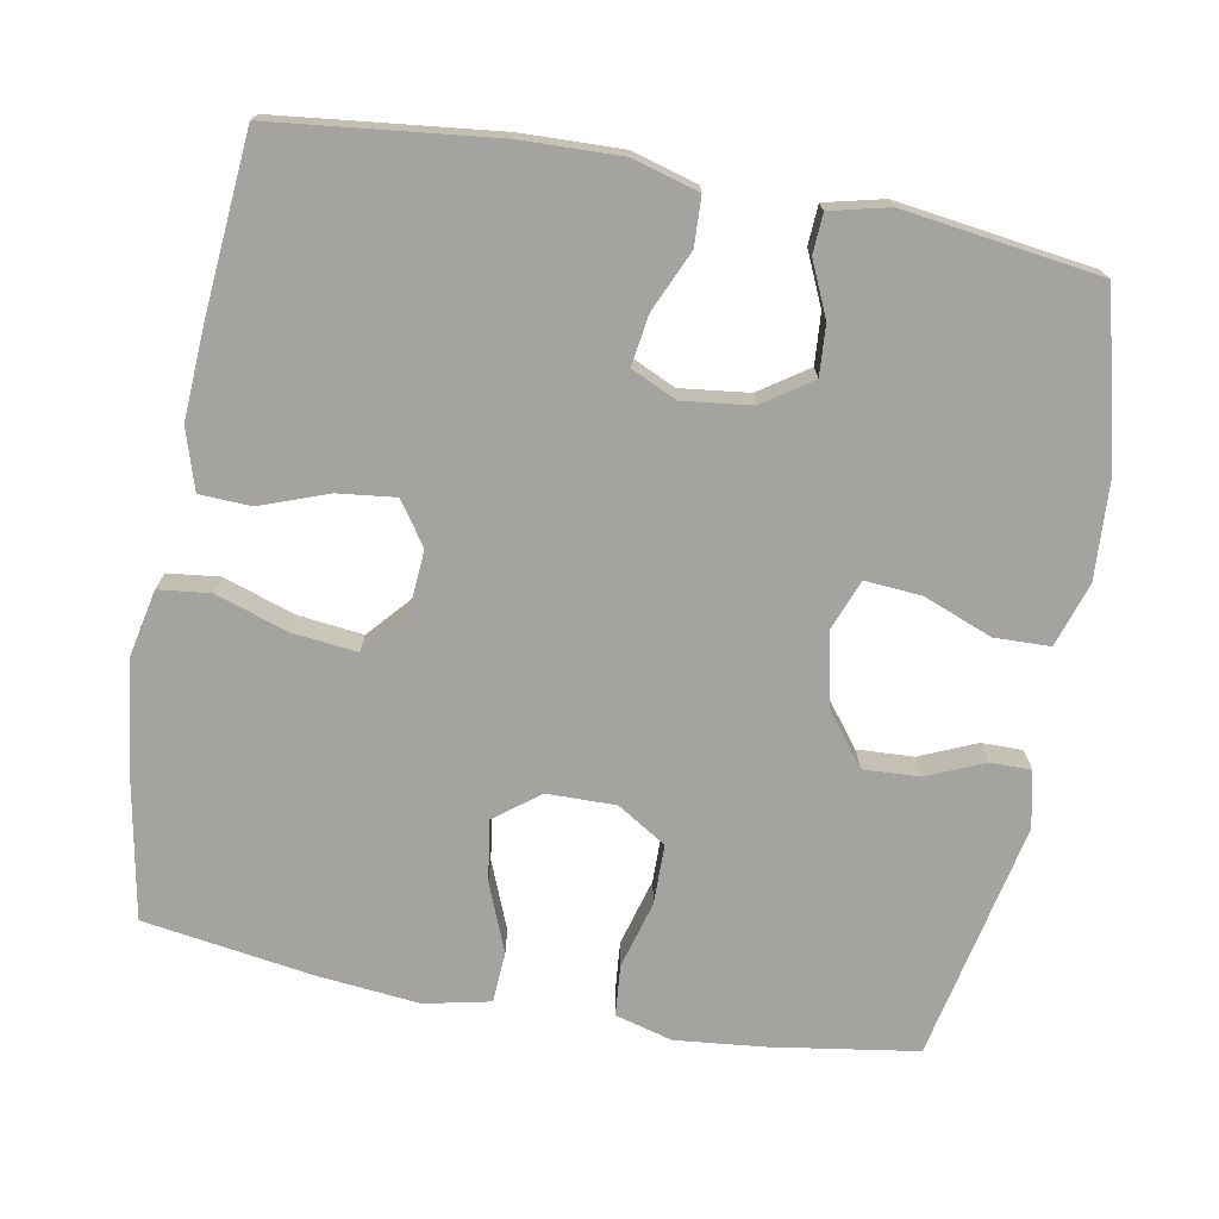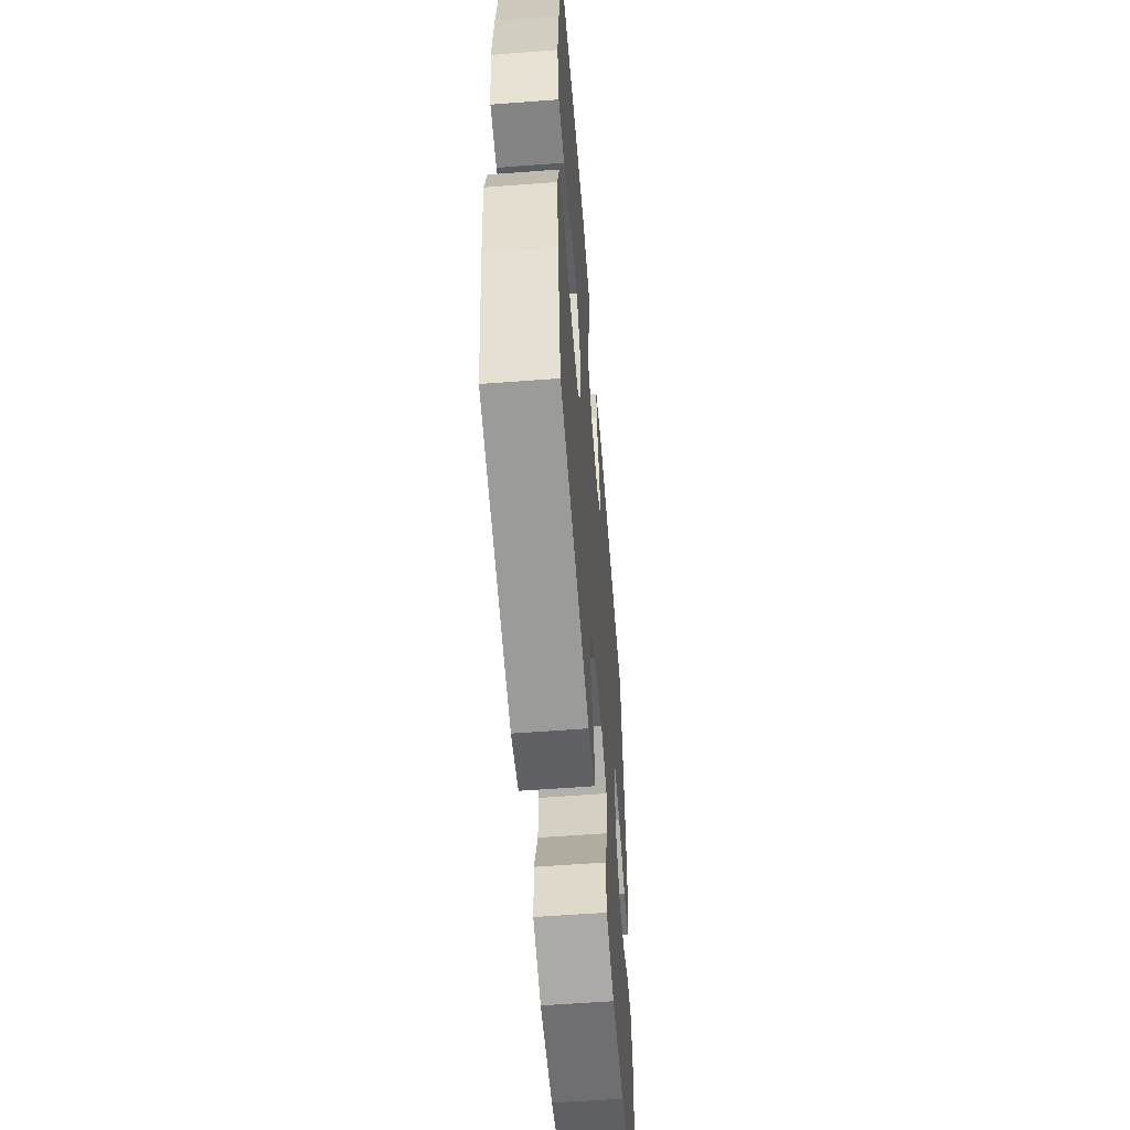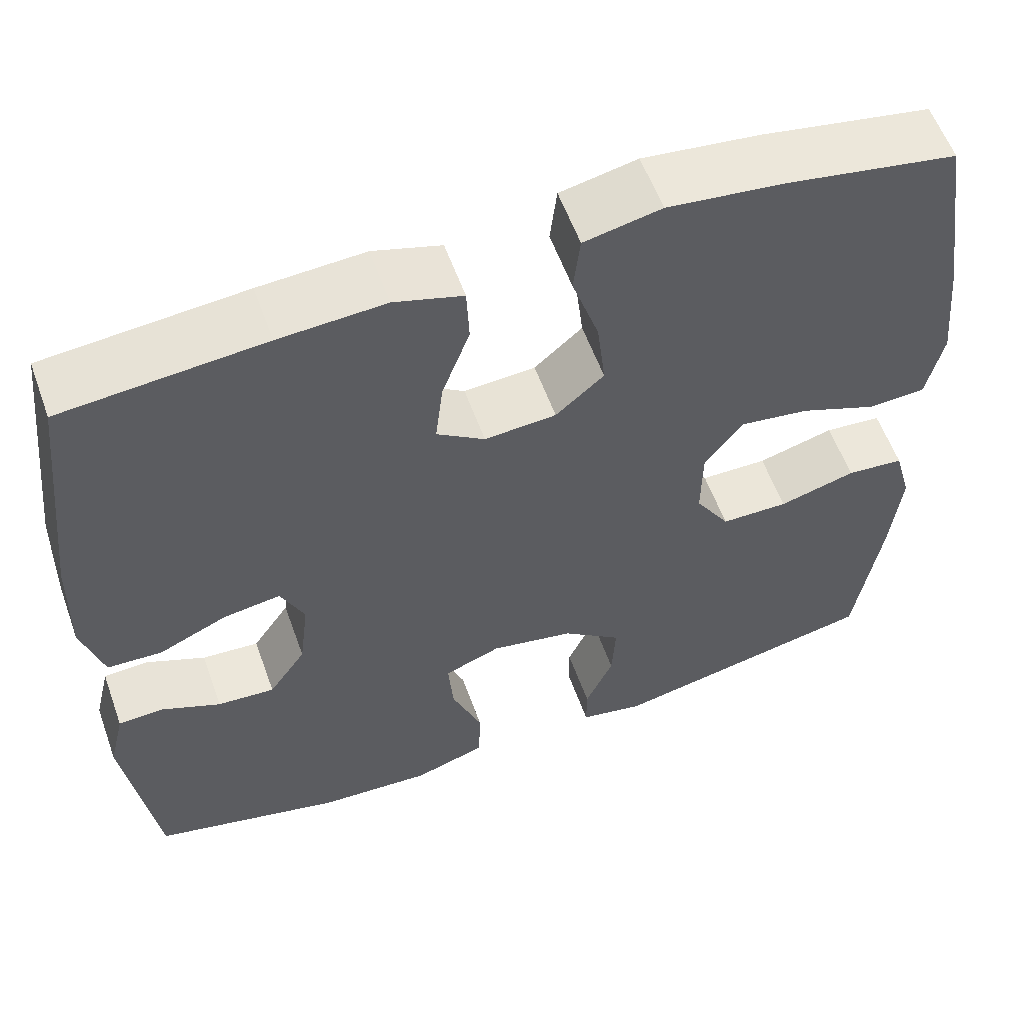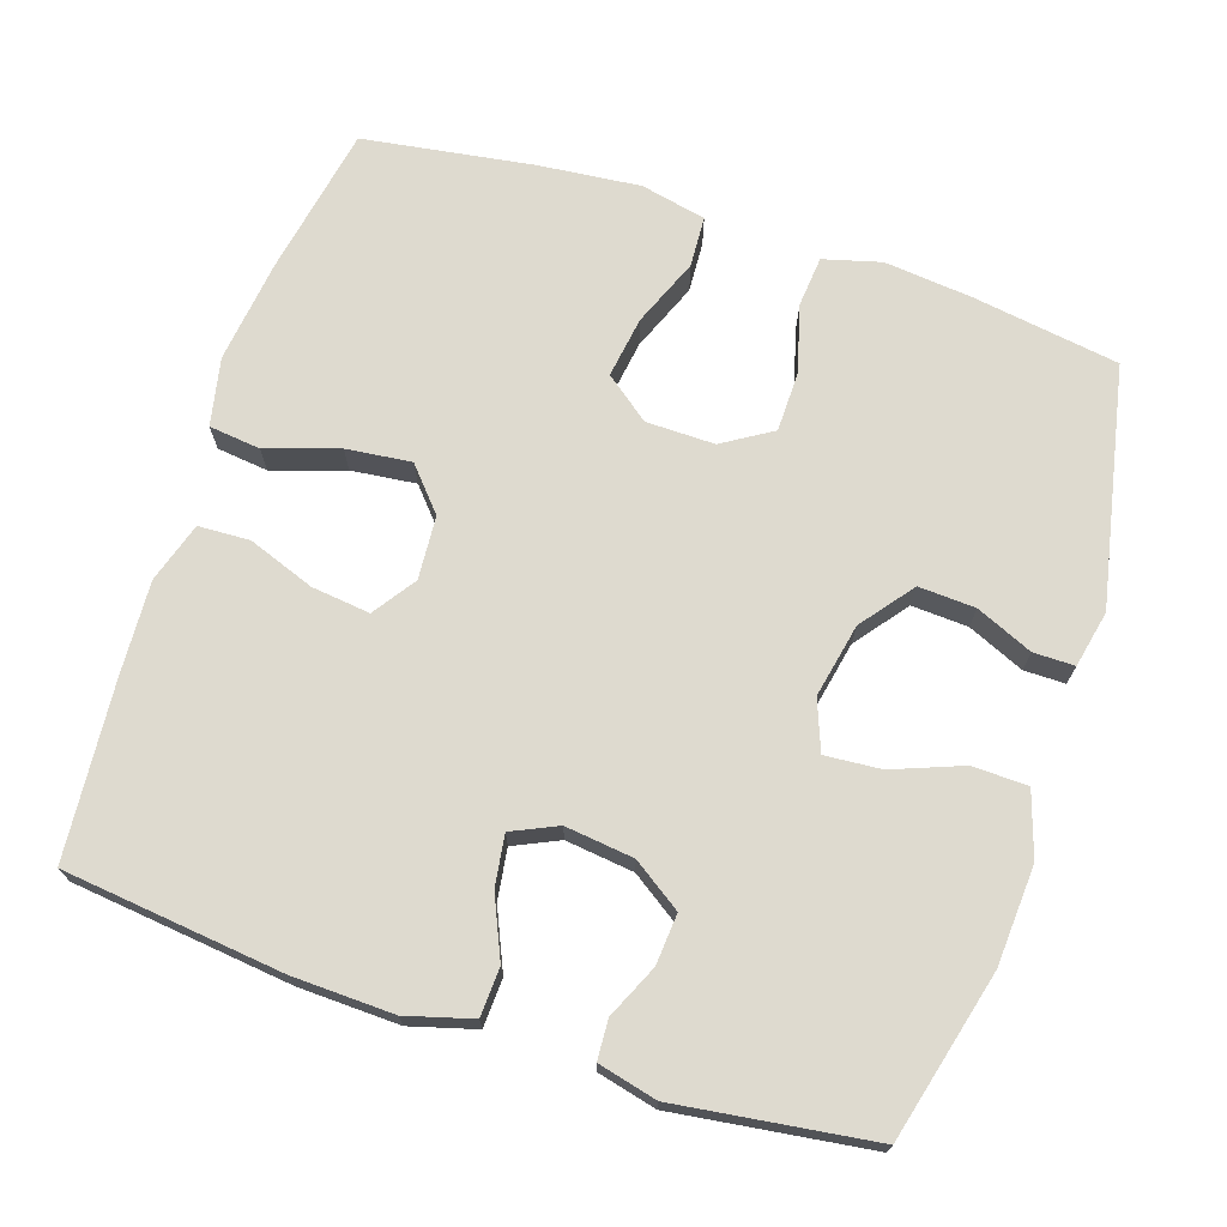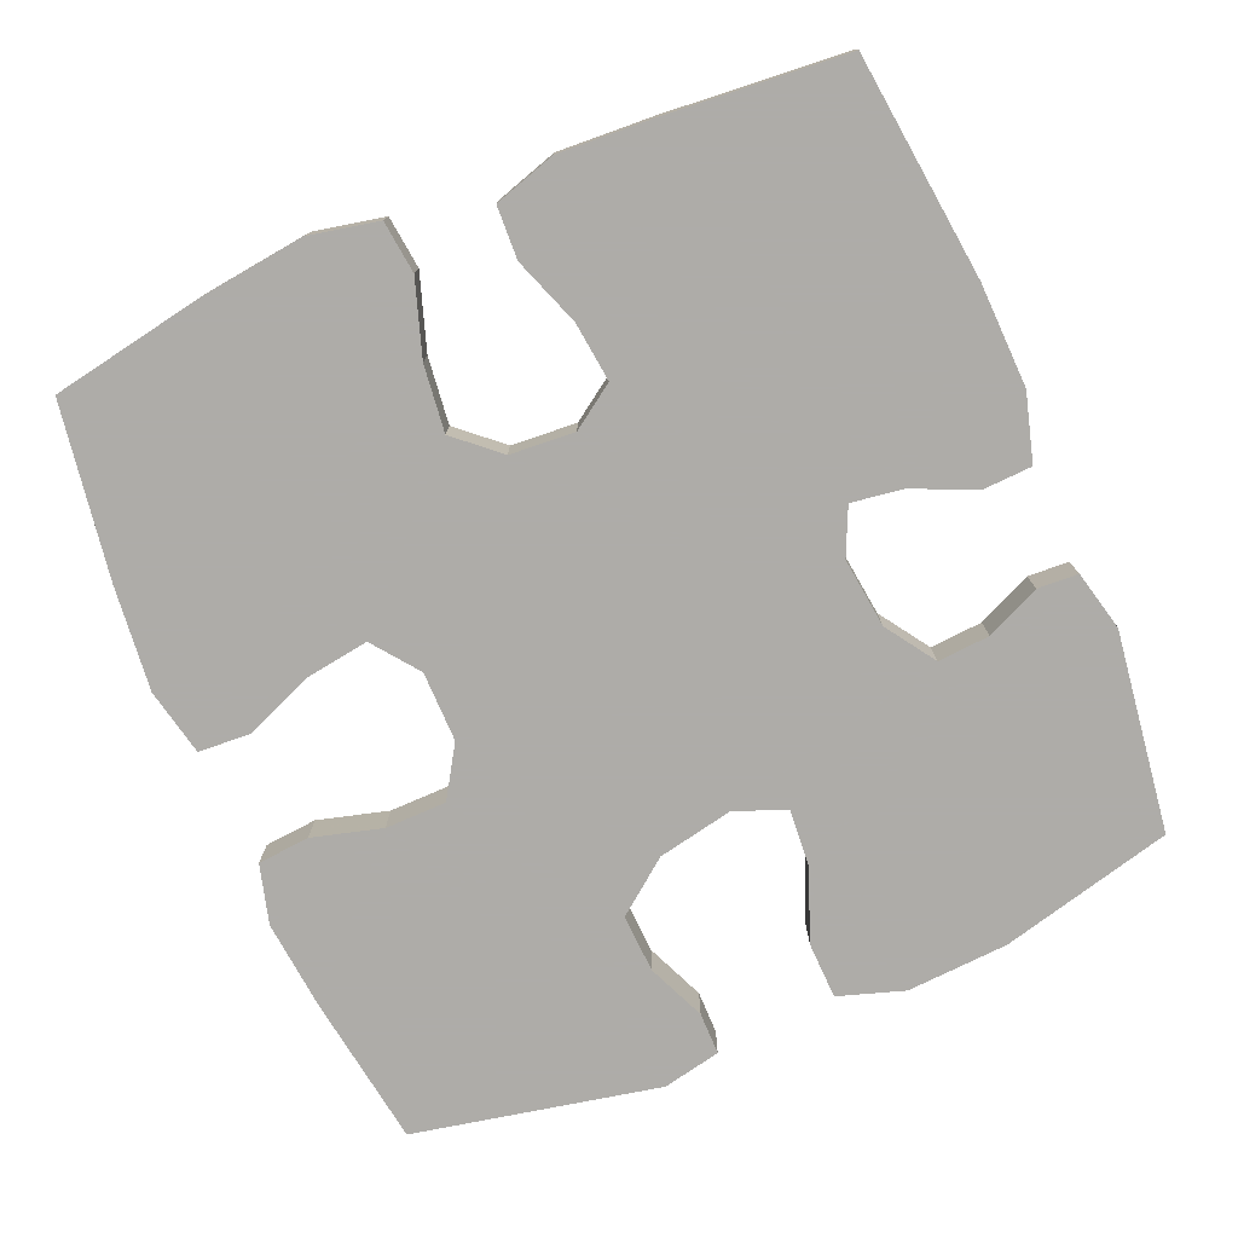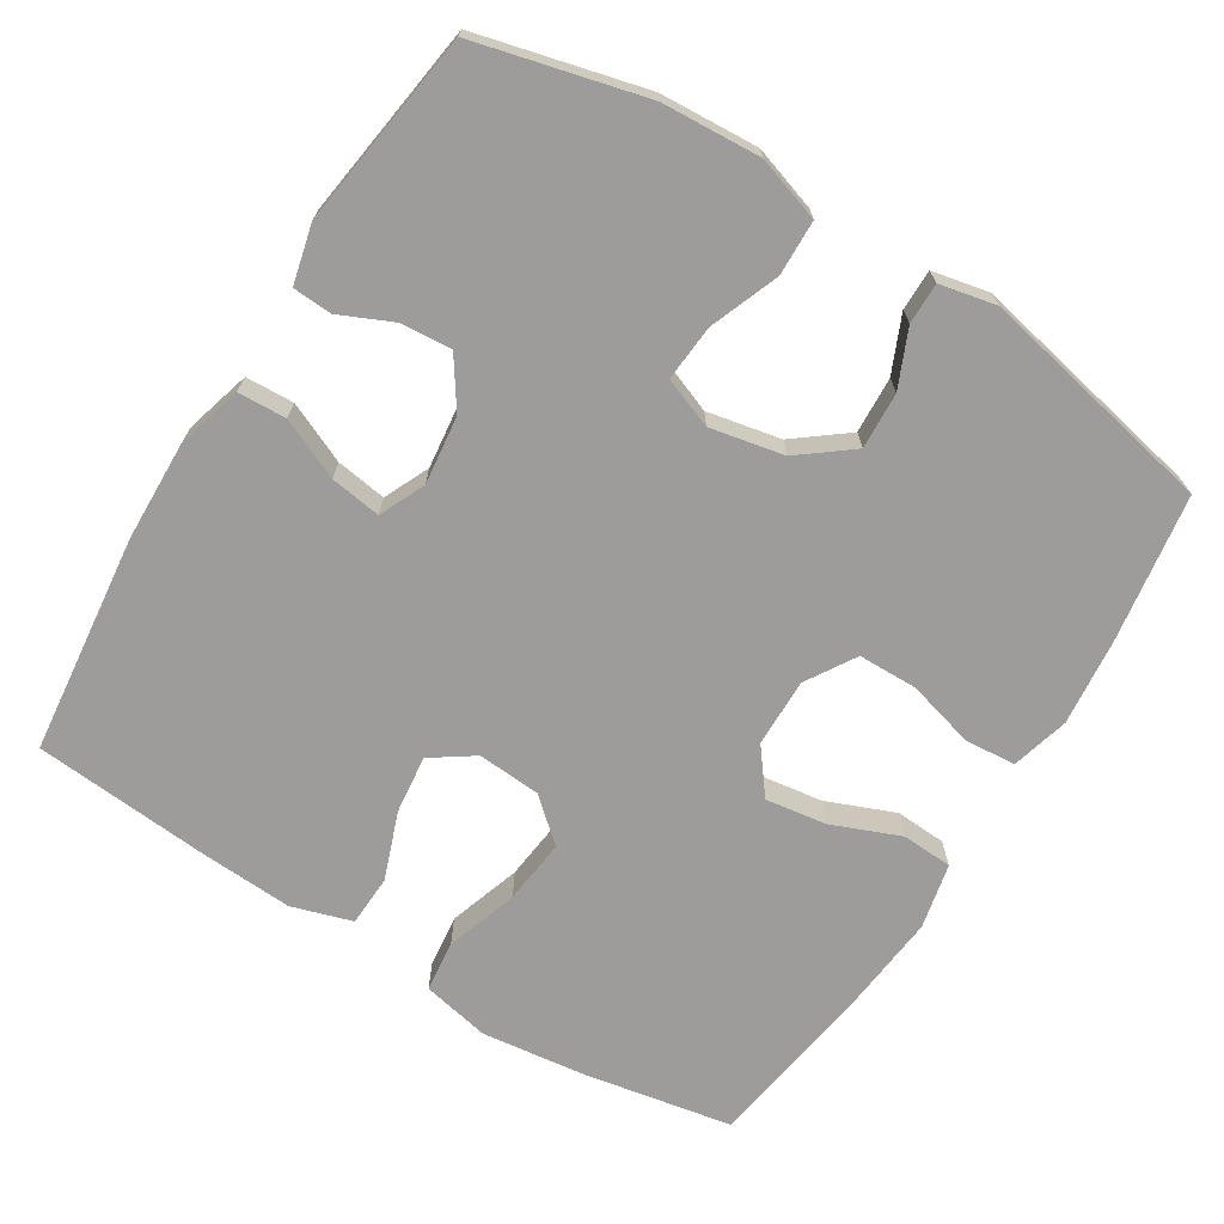
<metadata>
{"format":"obj","ext":"obj","renderer":"f3d","projection":"perspective","resolution":1024,"background":"white","views":[{"elev":-72.9,"azim":79.6,"up":"+Y"},{"elev":-58.1,"azim":-85.5,"up":"+Z"},{"elev":58.0,"azim":160.2,"up":"+Z"},{"elev":71.0,"azim":108.3,"up":"+Y"},{"elev":-77.0,"azim":22.9,"up":"+Y"},{"elev":-70.1,"azim":148.2,"up":"+Y"}]}
</metadata>
<code>
v 0.5 0.07 0.5
v 0.533 0.07 0.205
v 0.537 0.07 0.07
v 0.512 0.07 -0.018
v 0.447 0.07 -0.021
v 0.366 0.07 0.015
v 0.298 0.07 0.025
v 0.27 0.07 -0.036
v 0.281 0.07 -0.128
v 0.325 0.07 -0.193
v 0.393 0.07 -0.188
v 0.464 0.07 -0.156
v 0.517 0.07 -0.159
v 0.536 0.07 -0.238
v 0.5 0.07 -0.5
v 0.274 0.07 -0.557
v 0.141 0.07 -0.565
v 0.055 0.07 -0.537
v 0.053 0.07 -0.463
v 0.089 0.07 -0.37
v 0.095 0.07 -0.295
v 0.028 0.07 -0.269
v -0.071 0.07 -0.289
v -0.141 0.07 -0.343
v -0.137 0.07 -0.419
v -0.104 0.07 -0.495
v -0.104 0.07 -0.55
v -0.18 0.07 -0.566
v -0.5 0.07 -0.5
v -0.53 0.07 -0.303
v -0.542 0.07 -0.185
v -0.521 0.07 -0.108
v -0.453 0.07 -0.102
v -0.362 0.07 -0.127
v -0.282 0.07 -0.126
v -0.241 0.07 -0.06
v -0.242 0.07 0.032
v -0.288 0.07 0.092
v -0.37 0.07 0.08
v -0.462 0.07 0.043
v -0.53 0.07 0.047
v -0.549 0.07 0.135
v -0.535 0.07 0.272
v -0.5 0.07 0.5
v -0.298 0.07 0.537
v -0.16 0.07 0.554
v -0.069 0.07 0.535
v -0.061 0.07 0.466
v -0.093 0.07 0.369
v -0.103 0.07 0.282
v -0.046 0.07 0.232
v 0.039 0.07 0.226
v 0.096 0.07 0.265
v 0.087 0.07 0.343
v 0.054 0.07 0.433
v 0.057 0.07 0.502
v 0.138 0.07 0.527
v 0.263 0.07 0.52
v 0.5 0 0.5
v 0.533 0 0.205
v 0.537 0 0.07
v 0.512 0 -0.018
v 0.447 0 -0.021
v 0.366 0 0.015
v 0.298 0 0.025
v 0.27 0 -0.036
v 0.281 0 -0.128
v 0.325 0 -0.193
v 0.393 0 -0.188
v 0.464 0 -0.156
v 0.517 0 -0.159
v 0.536 0 -0.238
v 0.5 0 -0.5
v 0.274 0 -0.557
v 0.141 0 -0.565
v 0.055 0 -0.537
v 0.053 0 -0.463
v 0.089 0 -0.37
v 0.095 0 -0.295
v 0.028 0 -0.269
v -0.071 0 -0.289
v -0.141 0 -0.343
v -0.137 0 -0.419
v -0.104 0 -0.495
v -0.104 0 -0.55
v -0.18 0 -0.566
v -0.5 0 -0.5
v -0.53 0 -0.303
v -0.542 0 -0.185
v -0.521 0 -0.108
v -0.453 0 -0.102
v -0.362 0 -0.127
v -0.282 0 -0.126
v -0.241 0 -0.06
v -0.242 0 0.032
v -0.288 0 0.092
v -0.37 0 0.08
v -0.462 0 0.043
v -0.53 0 0.047
v -0.549 0 0.135
v -0.535 0 0.272
v -0.5 0 0.5
v -0.298 0 0.537
v -0.16 0 0.554
v -0.069 0 0.535
v -0.061 0 0.466
v -0.093 0 0.369
v -0.103 0 0.282
v -0.046 0 0.232
v 0.039 0 0.226
v 0.096 0 0.265
v 0.087 0 0.343
v 0.054 0 0.433
v 0.057 0 0.502
v 0.138 0 0.527
v 0.263 0 0.52
f 4 5 6
f 3 4 6
f 2 3 6
f 1 2 6
f 58 1 6
f 57 58 6
f 56 57 6
f 55 56 6
f 54 55 6
f 53 54 6 7
f 52 53 7 8
f 51 52 8 9
f 50 51 9 10
f 47 48 49
f 46 47 49
f 45 46 49
f 44 45 49
f 43 44 49
f 42 43 49
f 41 42 49
f 40 41 49
f 39 40 49
f 38 39 49 50
f 37 38 50 10
f 32 33 34
f 31 32 34
f 30 31 34
f 29 30 34
f 28 29 34
f 27 28 34
f 26 27 34
f 25 26 34
f 24 25 34 35
f 23 24 35 36
f 18 19 20
f 17 18 20
f 16 17 20
f 15 16 20
f 14 15 20
f 13 14 20
f 12 13 20
f 11 12 20
f 10 11 20 21
f 36 37 10
f 23 36 10
f 22 23 10
f 10 21 22
f 64 63 62
f 64 62 61
f 64 61 60
f 64 60 59
f 64 59 116
f 64 116 115
f 64 115 114
f 64 114 113
f 64 113 112
f 65 64 112 111
f 66 65 111 110
f 67 66 110 109
f 68 67 109 108
f 107 106 105
f 107 105 104
f 107 104 103
f 107 103 102
f 107 102 101
f 107 101 100
f 107 100 99
f 107 99 98
f 107 98 97
f 108 107 97 96
f 68 108 96 95
f 92 91 90
f 92 90 89
f 92 89 88
f 92 88 87
f 92 87 86
f 92 86 85
f 92 85 84
f 92 84 83
f 93 92 83 82
f 94 93 82 81
f 78 77 76
f 78 76 75
f 78 75 74
f 78 74 73
f 78 73 72
f 78 72 71
f 78 71 70
f 78 70 69
f 79 78 69 68
f 68 95 94
f 68 94 81
f 68 81 80
f 80 79 68
f 1 59 60 2
f 2 60 61 3
f 3 61 62 4
f 4 62 63 5
f 5 63 64 6
f 6 64 65 7
f 7 65 66 8
f 8 66 67 9
f 9 67 68 10
f 10 68 69 11
f 11 69 70 12
f 12 70 71 13
f 13 71 72 14
f 14 72 73 15
f 15 73 74 16
f 16 74 75 17
f 17 75 76 18
f 18 76 77 19
f 19 77 78 20
f 20 78 79 21
f 21 79 80 22
f 22 80 81 23
f 23 81 82 24
f 24 82 83 25
f 25 83 84 26
f 26 84 85 27
f 27 85 86 28
f 28 86 87 29
f 29 87 88 30
f 30 88 89 31
f 31 89 90 32
f 32 90 91 33
f 33 91 92 34
f 34 92 93 35
f 35 93 94 36
f 36 94 95 37
f 37 95 96 38
f 38 96 97 39
f 39 97 98 40
f 40 98 99 41
f 41 99 100 42
f 42 100 101 43
f 43 101 102 44
f 44 102 103 45
f 45 103 104 46
f 46 104 105 47
f 47 105 106 48
f 48 106 107 49
f 49 107 108 50
f 50 108 109 51
f 51 109 110 52
f 52 110 111 53
f 53 111 112 54
f 54 112 113 55
f 55 113 114 56
f 56 114 115 57
f 57 115 116 58
f 58 116 59 1

</code>
